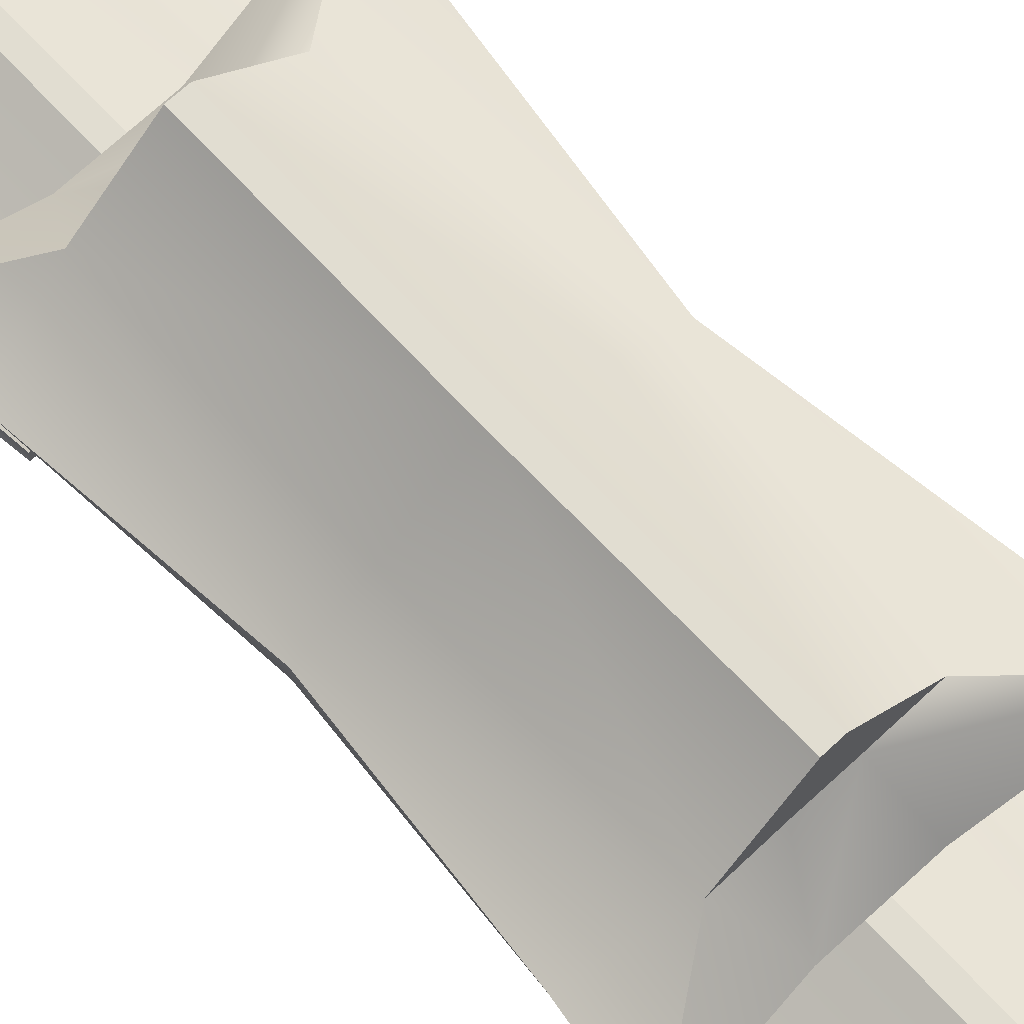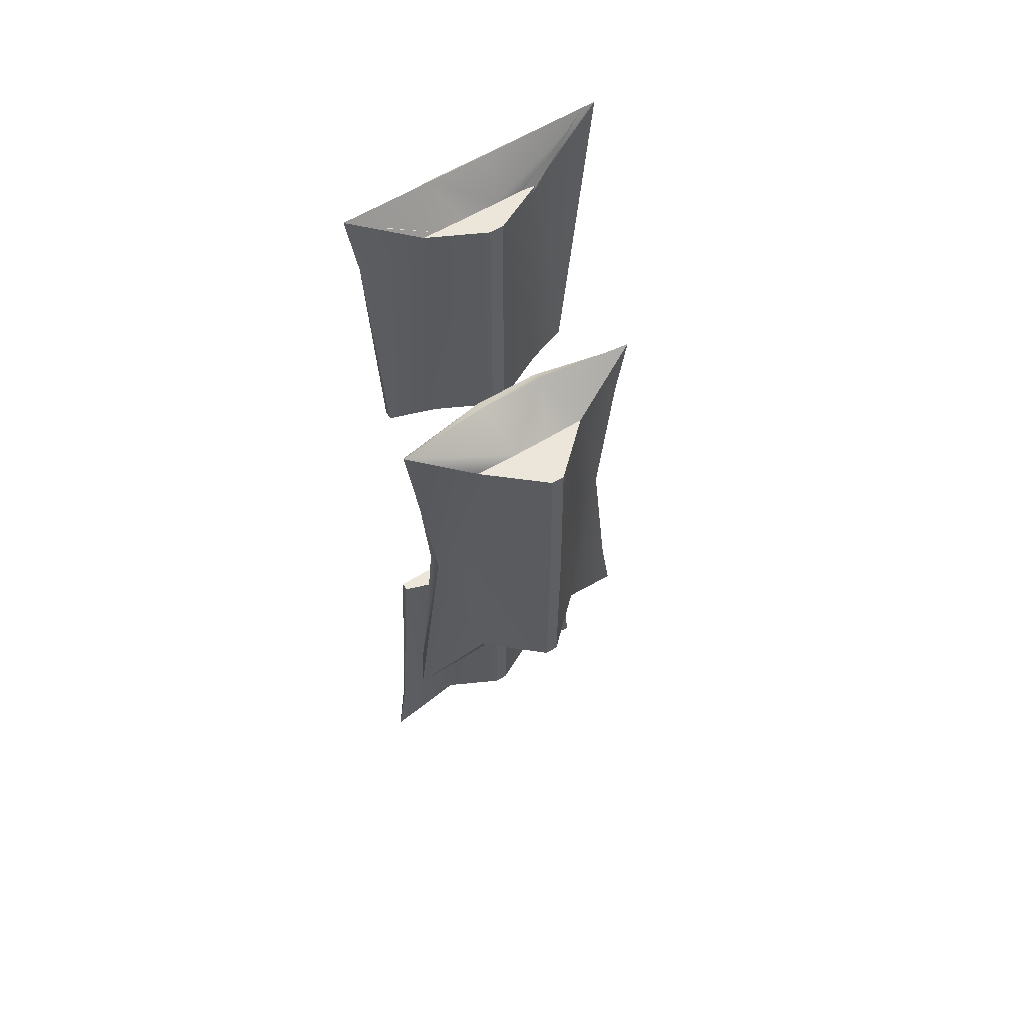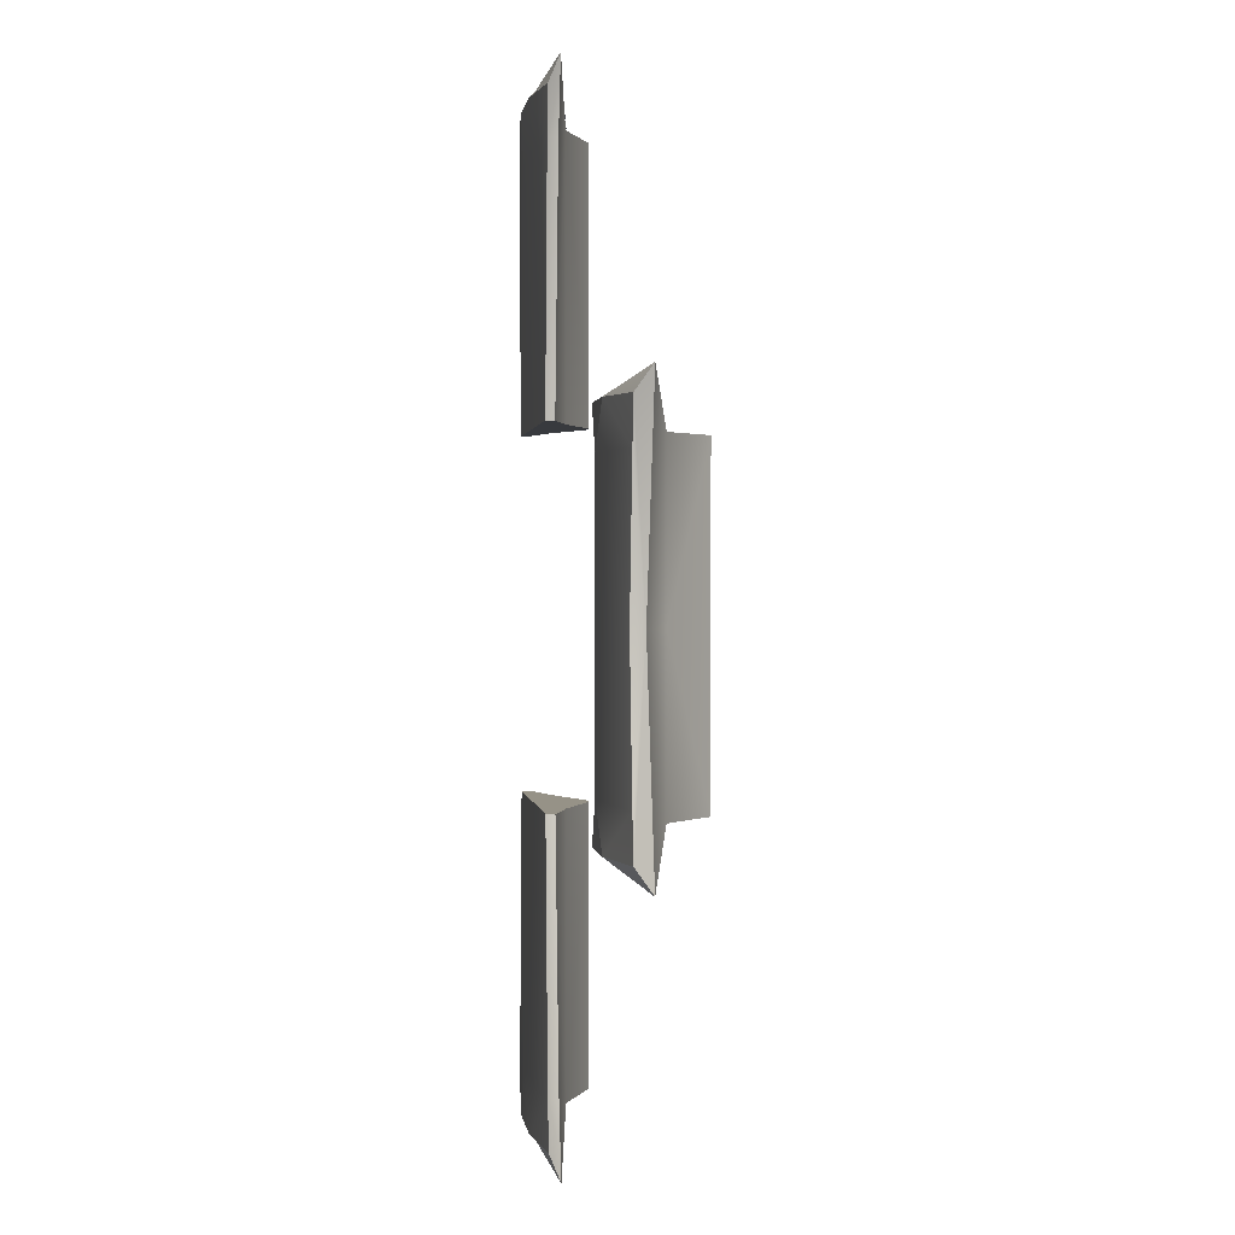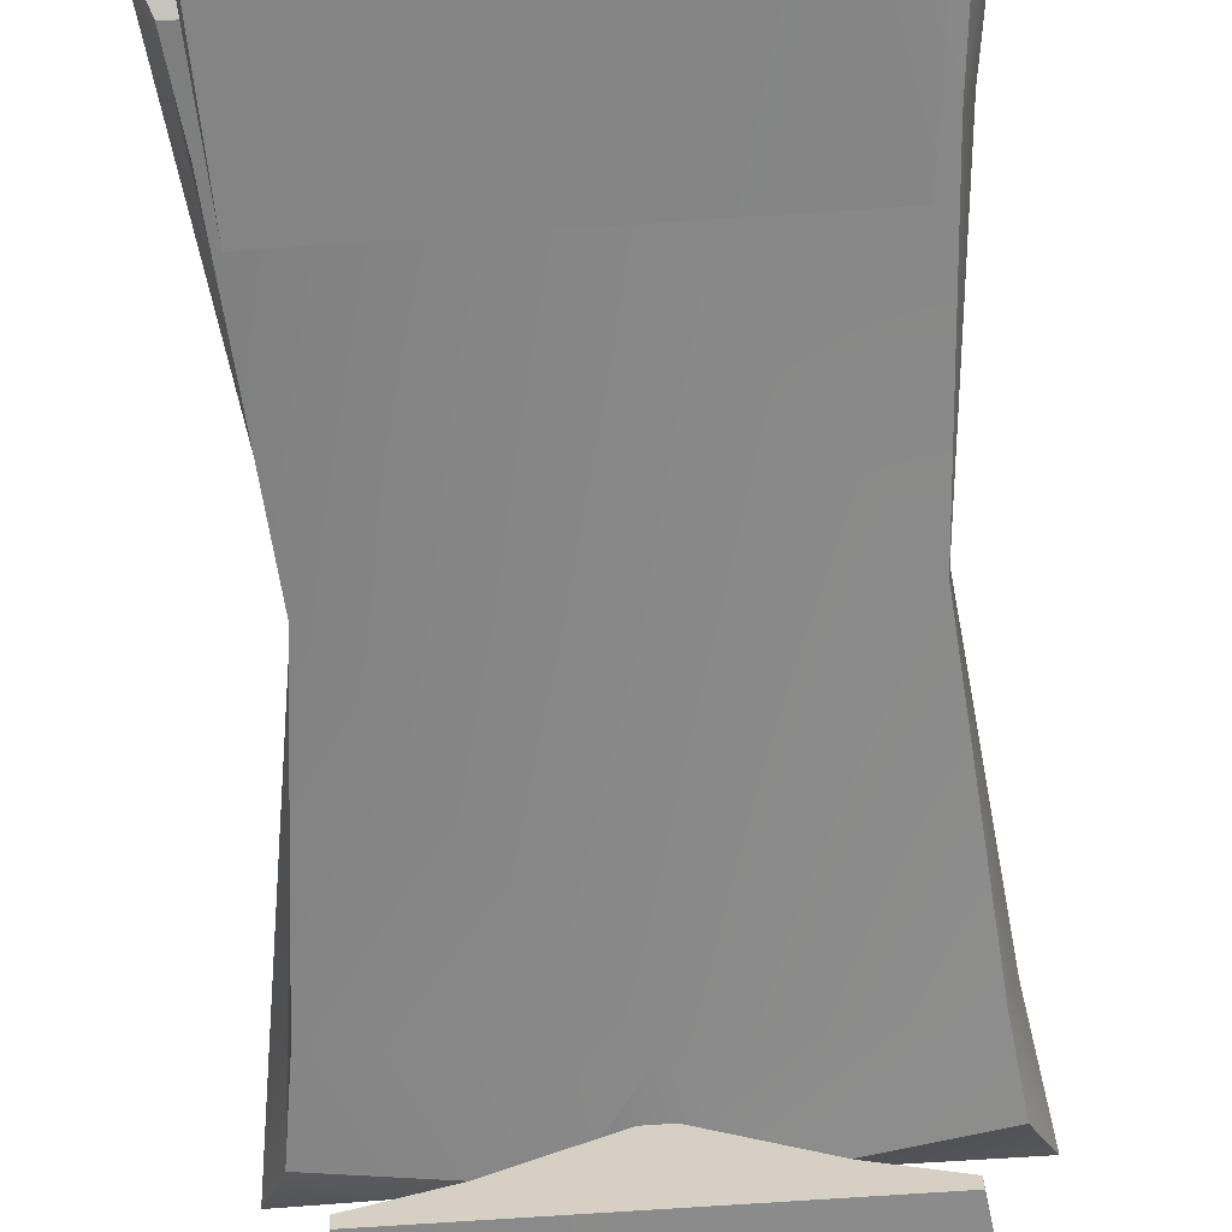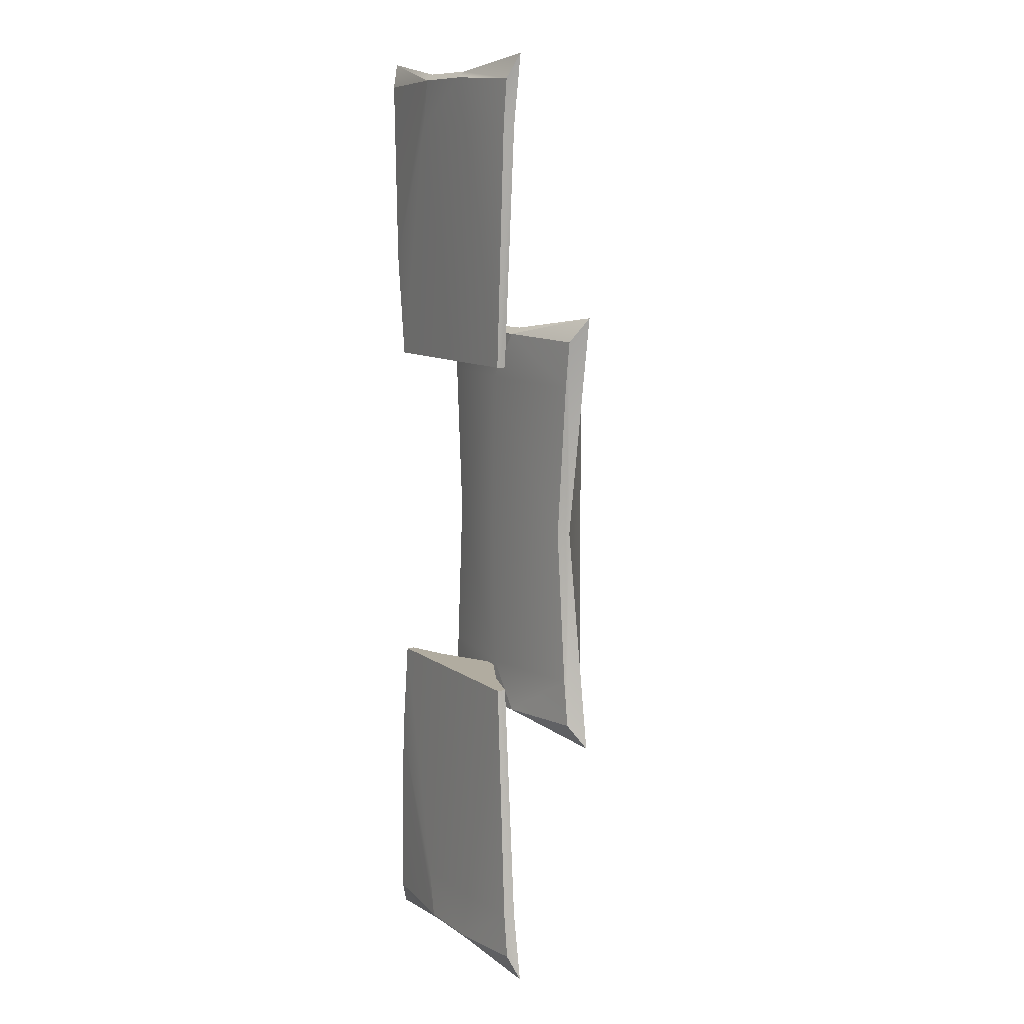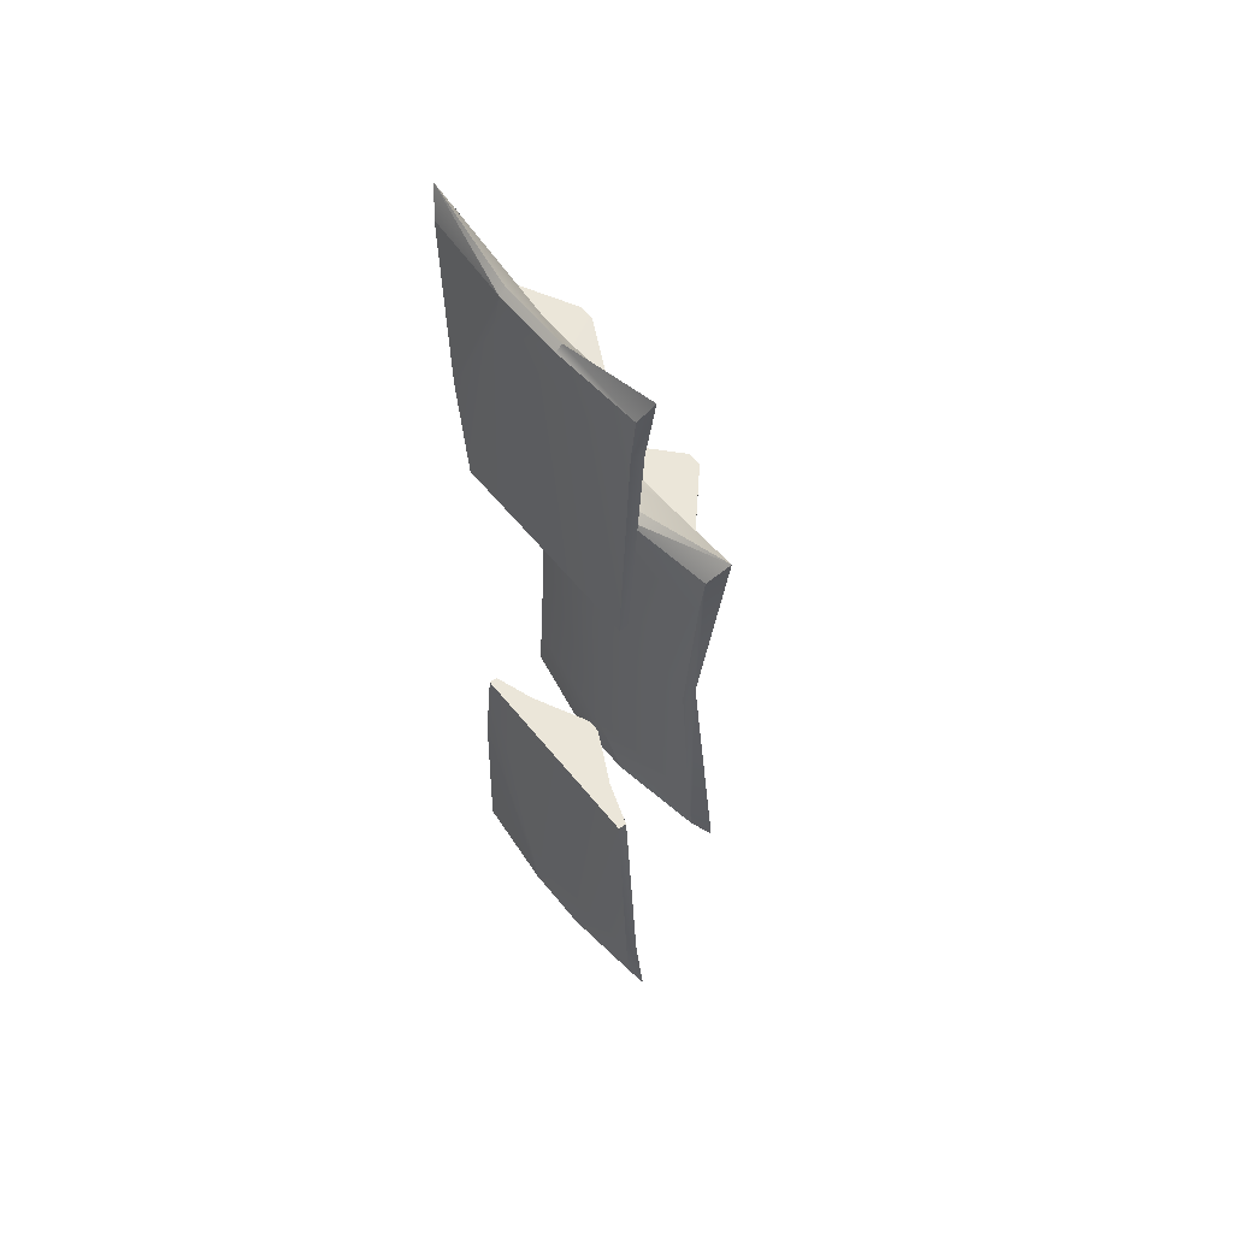
<metadata>
{"format":"obj","ext":"obj","renderer":"f3d","projection":"perspective","resolution":1024,"background":"white","views":[{"elev":68.9,"azim":-43.0,"up":"+Y"},{"elev":56.5,"azim":146.9,"up":"+Z"},{"elev":1.1,"azim":81.7,"up":"+Z"},{"elev":-62.6,"azim":-175.9,"up":"+Y"},{"elev":10.1,"azim":59.6,"up":"+Z"},{"elev":56.1,"azim":52.0,"up":"+Z"}]}
</metadata>
<code>
g Box55
v -10.15 -38.01 -16.9
v -31.21 -34.18 -3.542
v -32.56 -34.1 -15.75
v 33.46 -34.1 -16.04
v 31.74 -34.14 -3.334
v 8.409 -37.97 -16.89
v -1.417 -10 -8.285
v -16.03 -23.26 -8.294
v -1.768 -10 38.94
v -32.49 -29.76 -3.548
v -35.32 -29.43 -22.19
v 17.38 -23.65 -7.976
v 2.245 -10 -8.259
v 16.96 -23.54 38.94
v 1.894 -10 38.94
v -10.15 -38.01 -16.9
v -32.56 -34.1 -15.75
v -10.15 -35.11 -18.49
v -16.03 -23.26 -8.294
v -1.417 -10 -8.285
v -4.607 -23.2 -8.153
v 8.194 -38.01 -16.9
v 8.194 -35.16 -18.57
v 2.245 -10 -8.259
v 33.46 -34.1 -16.04
v 8.409 -37.97 -16.89
v 36.5 -29.56 -22.73
v 17.38 -23.65 -7.976
v 5.537 -23.25 -8.151
v 31.74 -34.14 -3.334
v 33.46 -34.1 -16.04
v 27.84 -30.26 38.94
v 36.5 -29.56 -22.73
v -32.56 -34.1 -15.75
v -31.21 -34.18 -3.542
v -35.32 -29.43 -22.19
v -32.49 -29.76 -3.548
v -35.32 -29.43 -22.19
v -10.15 -35.11 -18.49
v 5.537 -23.25 -8.151
v 8.194 -35.16 -18.57
v -35.32 -29.43 -22.19
v -16.03 -23.26 -8.294
v -4.607 -23.2 -8.153
v 36.5 -29.56 -22.73
v 17.38 -23.65 -7.976
v 36.5 -29.56 -22.73
v 27.84 -30.26 38.94
v -28.24 -30.26 38.94
v -16.26 -23.05 38.94
v 8.409 -37.97 -16.89
v -0.6743 -38.51 -3.748
v 8.357 -37.98 -16.55
v 8.409 -37.97 -16.89
v 8.357 -37.98 -16.55
v 8.194 -38.01 -16.9
v 8.194 -38.01 -16.9
v 8.357 -37.98 -16.55
v -10.15 -38.01 -16.9
v -0.6743 -38.51 -3.748
v -28.24 -30.26 38.94
v -28.09 -34.35 38.94
v -28.09 -34.35 38.94
v -1.557 -38.5 38.94
v 27.93 -34.23 38.94
v 27.93 -34.23 38.94
v -32.56 -34.1 93.62
v -31.21 -34.18 81.41
v -10.15 -38.01 94.77
v 8.409 -37.98 94.76
v 31.74 -34.14 81.2
v 33.46 -34.1 93.91
v -16.03 -23.26 86.16
v -1.417 -10 86.16
v -35.32 -29.43 100.1
v -32.49 -29.76 81.42
v 2.245 -10 86.13
v 17.38 -23.65 85.85
v -10.15 -35.11 96.36
v -32.56 -34.1 93.62
v -10.15 -38.01 94.77
v -4.607 -23.2 86.02
v -1.417 -10 86.16
v -16.03 -23.26 86.16
v 8.194 -35.16 96.44
v 8.194 -38.01 94.77
v 2.245 -10 86.13
v 36.5 -29.56 100.6
v 8.409 -37.98 94.76
v 33.46 -34.1 93.91
v 5.537 -23.25 86.02
v 17.38 -23.65 85.85
v 33.46 -34.1 93.91
v 31.74 -34.14 81.2
v 36.5 -29.56 100.6
v -35.32 -29.43 100.1
v -31.21 -34.18 81.41
v -32.56 -34.1 93.62
v -32.49 -29.76 81.42
v -35.32 -29.43 100.1
v 8.194 -35.16 96.44
v 5.537 -23.25 86.02
v -10.15 -35.11 96.36
v -16.03 -23.26 86.16
v -35.32 -29.43 100.1
v -4.607 -23.2 86.02
v 36.5 -29.56 100.6
v 17.38 -23.65 85.85
v 36.5 -29.56 100.6
v 8.357 -37.98 94.43
v -0.6743 -38.51 81.62
v 8.409 -37.98 94.76
v 8.194 -38.01 94.77
v 8.357 -37.98 94.43
v 8.409 -37.98 94.76
v 8.357 -37.98 94.43
v 8.194 -38.01 94.77
v -0.6743 -38.51 81.62
v 31.51 -53.94 -69.94
v 13.43 -55.42 -70.01
v 10.6 -56.09 -83.45
v 32.99 -53.9 -82.14
v 1.771 -40.42 -4.132
v 16.26 -47.72 -4.132
v 16.38 -47.84 -74.8
v 1.771 -40.42 -74.9
v -16.96 -47.99 -4.132
v -1.891 -40.42 -4.132
v -1.891 -40.42 -74.9
v -17.03 -48.05 -74.72
v 10.62 -54.46 -85.04
v 35.82 -51.29 -88.56
v 32.99 -53.9 -82.14
v 10.6 -56.09 -83.45
v 1.771 -40.42 -74.9
v 16.38 -47.84 -74.8
v 4.96 -47.8 -74.74
v -7.73 -54.49 -85.24
v 10.62 -54.46 -85.04
v 10.6 -56.09 -83.45
v -7.747 -56.09 -83.58
v -5.184 -47.83 -74.81
v -1.891 -40.42 -74.9
v 1.771 -40.42 -74.9
v -17.03 -48.05 -74.72
v -31.44 -53.92 -32.45
v -27.93 -53.97 -4.132
v -27.84 -51.75 -4.132
v -33.02 -53.9 -82.9
v -35.99 -51.36 -89.61
v 35.82 -51.29 -88.56
v 32.8 -51.47 -69.94
v 31.51 -53.94 -69.94
v 32.99 -53.9 -82.14
v -5.184 -47.83 -74.81
v 4.96 -47.8 -74.74
v 10.62 -54.46 -85.04
v -7.73 -54.49 -85.24
v -35.99 -51.36 -89.61
v -7.73 -54.49 -85.24
v -7.962 -56.07 -83.57
v -33.02 -53.9 -82.9
v 16.38 -47.84 -74.8
v 35.82 -51.29 -88.56
v -35.99 -51.36 -89.61
v -17.03 -48.05 -74.72
v -27.84 -51.75 -4.132
v -35.99 -51.36 -89.61
v 32.8 -51.47 -69.94
v 35.82 -51.29 -88.56
v 28.24 -51.75 -4.132
v -31.44 -53.92 -32.45
v -33.02 -53.9 -82.9
v -7.962 -56.07 -83.57
v -11.47 -55.41 -70.72
v -7.914 -56.07 -83.23
v -7.914 -56.07 -83.23
v -7.962 -56.07 -83.57
v -7.747 -56.09 -83.58
v -7.747 -56.09 -83.58
v 28.1 -54.04 -4.132
v 28.24 -51.75 -4.132
v 28.1 -54.04 -4.132
v 1.56 -54.01 -4.132
v -27.93 -53.97 -4.132
v 1.56 -54.01 -4.132
v 28.1 -54.04 -4.132
v 28.24 -51.75 -4.132
v 16.26 -47.72 -4.132
v 1.771 -40.42 -4.132
v -1.891 -40.42 -4.132
v -16.96 -47.99 -4.132
v -27.84 -51.75 -4.132
v -27.93 -53.97 -4.132
v -14.28 -46.9 -72.3
v -13.94 -48.32 -71.93
v -33.46 -51.55 -86.03
v 13.43 -55.42 152.3
v 31.51 -53.94 152.2
v 10.6 -56.09 165.7
v 32.99 -53.9 164.4
v 16.26 -47.72 87.43
v 1.771 -40.42 87.43
v 16.38 -47.84 157.1
v 1.771 -40.42 157.2
v -1.891 -40.42 87.43
v -16.96 -47.99 87.43
v -1.891 -40.42 157.2
v -17.03 -48.05 157
v 35.82 -51.29 170.8
v 10.62 -54.46 167.3
v 32.99 -53.9 164.4
v 10.6 -56.09 165.7
v 16.38 -47.84 157.1
v 1.771 -40.42 157.2
v 4.96 -47.8 157
v 10.62 -54.46 167.3
v -7.73 -54.49 167.5
v 10.6 -56.09 165.7
v -7.747 -56.09 165.9
v -5.184 -47.83 157.1
v -1.891 -40.42 157.2
v 1.771 -40.42 157.2
v -17.03 -48.05 157
v -27.93 -53.97 87.43
v -31.44 -53.92 115.7
v -27.84 -51.75 87.43
v -33.02 -53.9 165.2
v -35.99 -51.36 171.9
v 32.8 -51.47 152.2
v 35.82 -51.29 170.8
v 31.51 -53.94 152.2
v 32.99 -53.9 164.4
v 4.96 -47.8 157
v -5.184 -47.83 157.1
v 10.62 -54.46 167.3
v -7.73 -54.49 167.5
v -7.73 -54.49 167.5
v -35.99 -51.36 171.9
v -7.962 -56.07 165.9
v -33.02 -53.9 165.2
v 16.38 -47.84 157.1
v 35.82 -51.29 170.8
v -17.03 -48.05 157
v -35.99 -51.36 171.9
v -27.84 -51.75 87.43
v -35.99 -51.36 171.9
v 35.82 -51.29 170.8
v 32.8 -51.47 152.2
v 28.24 -51.75 87.43
v -33.02 -53.9 165.2
v -31.44 -53.92 115.7
v -7.962 -56.07 165.9
v -11.47 -55.41 153
v -7.914 -56.07 165.5
v -7.962 -56.07 165.9
v -7.914 -56.07 165.5
v -7.747 -56.09 165.9
v -7.747 -56.09 165.9
v 28.1 -54.04 87.43
v 28.24 -51.75 87.43
v 28.1 -54.04 87.43
v 1.56 -54.01 87.43
v -27.93 -53.97 87.43
v 28.1 -54.04 87.43
v 1.56 -54.01 87.43
v 28.24 -51.75 87.43
v 16.26 -47.72 87.43
v 1.771 -40.42 87.43
v -1.891 -40.42 87.43
v -16.96 -47.99 87.43
v -27.84 -51.75 87.43
v -27.93 -53.97 87.43
v -31.19 -51.05 170.5
v -14.28 -46.9 154.6
v -11.66 -47.82 156.4
v -12.01 -46.4 156.8
v 34.42 -51.73 169
v 11.39 -46.9 156.8
v 33.01 -51.05 168.3
v 13.26 -47.82 154.4
v 13.76 -46.4 154.7
v -1.417 -10 86.16
v 2.245 -10 86.13
v 1.894 -10 38.94
v -1.768 -10 38.94
v 2.245 -10 -8.259
v -1.417 -10 -8.285
v -1.891 -40.42 -4.132
v 1.771 -40.42 -4.132
v 1.771 -40.42 -74.9
v -1.891 -40.42 -74.9
v 1.771 -40.42 87.43
v -1.891 -40.42 87.43
v -1.891 -40.42 157.2
v 1.771 -40.42 157.2
f 3 1 2
f 6 4 5
f 59 57 58
f 59 58 60
f 2 1 60
f 2 60 63
f 64 63 60
f 64 60 65
f 60 6 5
f 60 5 65
f 69 67 68
f 72 70 71
f 117 69 116
f 116 69 118
f 69 68 118
f 118 68 63
f 63 64 118
f 118 64 65
f 70 118 71
f 71 118 65
f 121 119 120
f 119 121 122
f 174 172 173
f 174 175 172
f 176 175 174
f 121 176 180
f 175 121 120
f 175 176 121
f 119 183 120
f 184 120 183
f 185 175 184
f 175 185 172
f 175 120 184
f 200 198 199
f 199 201 200
f 253 251 252
f 253 252 254
f 255 253 254
f 200 259 255
f 254 198 200
f 254 200 255
f 199 198 262
f 263 262 198
f 264 263 254
f 254 252 264
f 254 263 198
f 9 7 8
f 11 10 8
f 14 12 13
f 13 15 14
f 41 39 40
f 39 42 43
f 39 43 44
f 39 44 40
f 41 40 45
f 40 46 45
f 48 47 12
f 12 14 48
f 8 49 50
f 8 50 9
f 10 49 8
f 74 9 73
f 76 75 73
f 78 14 77
f 15 77 14
f 103 101 102
f 105 103 104
f 104 103 106
f 106 103 102
f 102 101 107
f 108 102 107
f 109 48 78
f 14 78 48
f 49 73 50
f 50 73 9
f 49 76 73
f 125 123 124
f 123 125 126
f 129 127 128
f 127 129 130
f 157 155 156
f 155 157 158
f 163 157 156
f 157 163 164
f 155 165 166
f 165 155 158
f 130 167 127
f 167 130 168
f 125 169 170
f 125 171 169
f 125 124 171
f 204 202 203
f 203 205 204
f 208 206 207
f 207 209 208
f 236 234 235
f 235 237 236
f 242 234 236
f 236 243 242
f 235 244 245
f 245 237 235
f 209 207 246
f 246 247 209
f 204 248 249
f 204 249 250
f 204 250 202
f 18 16 17
f 23 22 16
f 27 25 26
f 32 30 31
f 31 33 32
f 36 34 35
f 35 37 36
f 17 38 18
f 16 18 23
f 22 23 27
f 27 26 22
f 62 61 37
f 37 35 62
f 32 66 30
f 81 79 80
f 86 85 81
f 90 88 89
f 94 32 93
f 95 93 32
f 98 96 97
f 99 97 96
f 100 80 79
f 79 81 85
f 85 86 88
f 89 88 86
f 61 62 99
f 97 99 62
f 66 32 94
f 133 131 132
f 131 133 134
f 140 138 139
f 138 140 141
f 148 146 147
f 148 149 146
f 150 149 148
f 153 151 152
f 151 153 154
f 141 159 160
f 161 159 141
f 162 159 161
f 152 181 153
f 181 152 182
f 212 210 211
f 211 213 212
f 219 217 218
f 218 220 219
f 227 225 226
f 227 226 228
f 229 227 228
f 232 230 231
f 231 233 232
f 220 238 239
f 240 220 239
f 241 240 239
f 230 232 260
f 260 261 230
f 21 19 20
f 21 20 24
f 29 24 28
f 29 21 24
f 84 82 83
f 83 82 87
f 87 91 92
f 82 91 87
f 137 135 136
f 143 137 142
f 137 143 144
f 142 145 143
f 188 186 187
f 189 186 188
f 191 189 190
f 192 189 191
f 194 192 193
f 186 192 194
f 186 189 192
f 197 195 196
f 216 214 215
f 222 221 216
f 216 223 222
f 221 222 224
f 267 265 266
f 268 267 266
f 270 269 268
f 271 270 268
f 273 272 271
f 266 273 271
f 266 271 268
f 276 274 275
f 277 276 275
f 280 278 279
f 282 281 279
f 285 283 284
f 283 285 286
f 287 286 285
f 286 287 288
f 291 289 290
f 289 291 292
f 295 293 294
f 293 295 296
f 53 51 52
f 56 54 55
f 112 110 111
f 115 113 114
f 179 177 178
f 258 256 257

</code>
